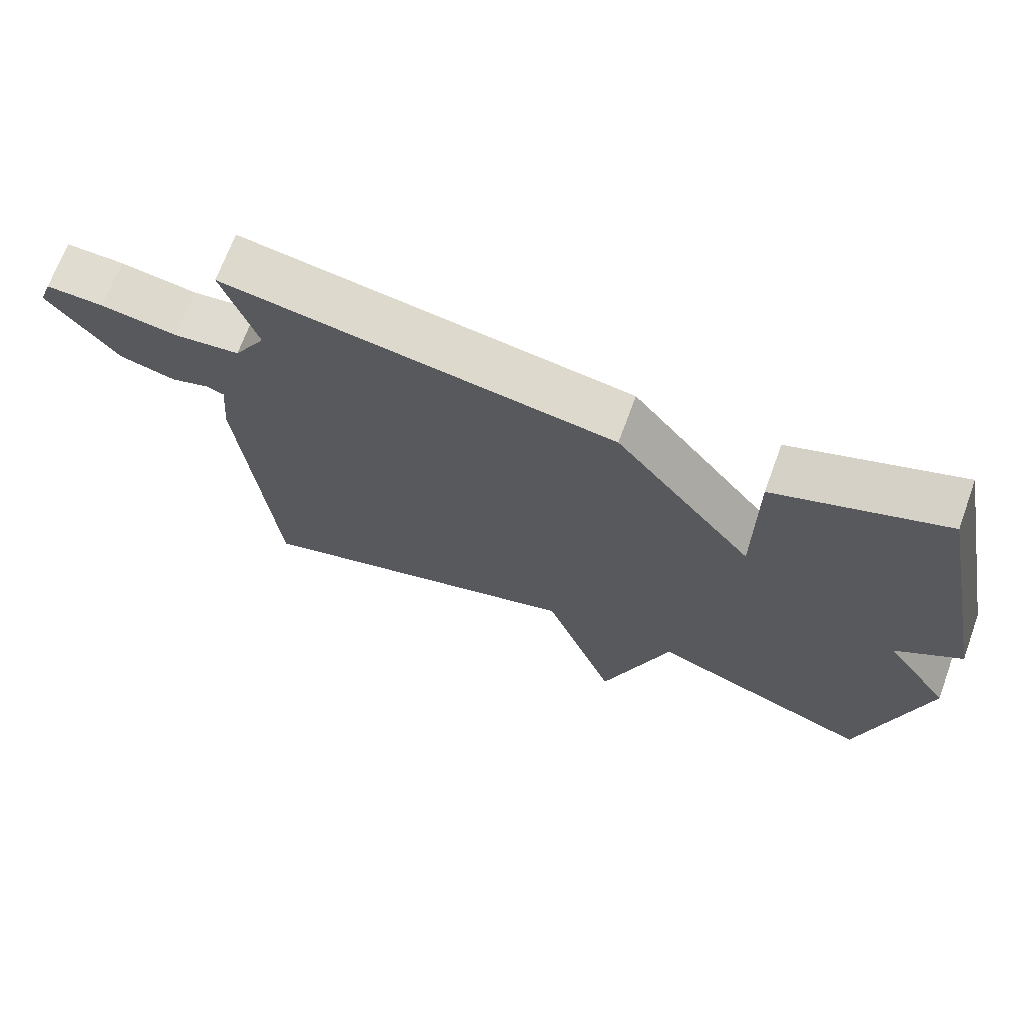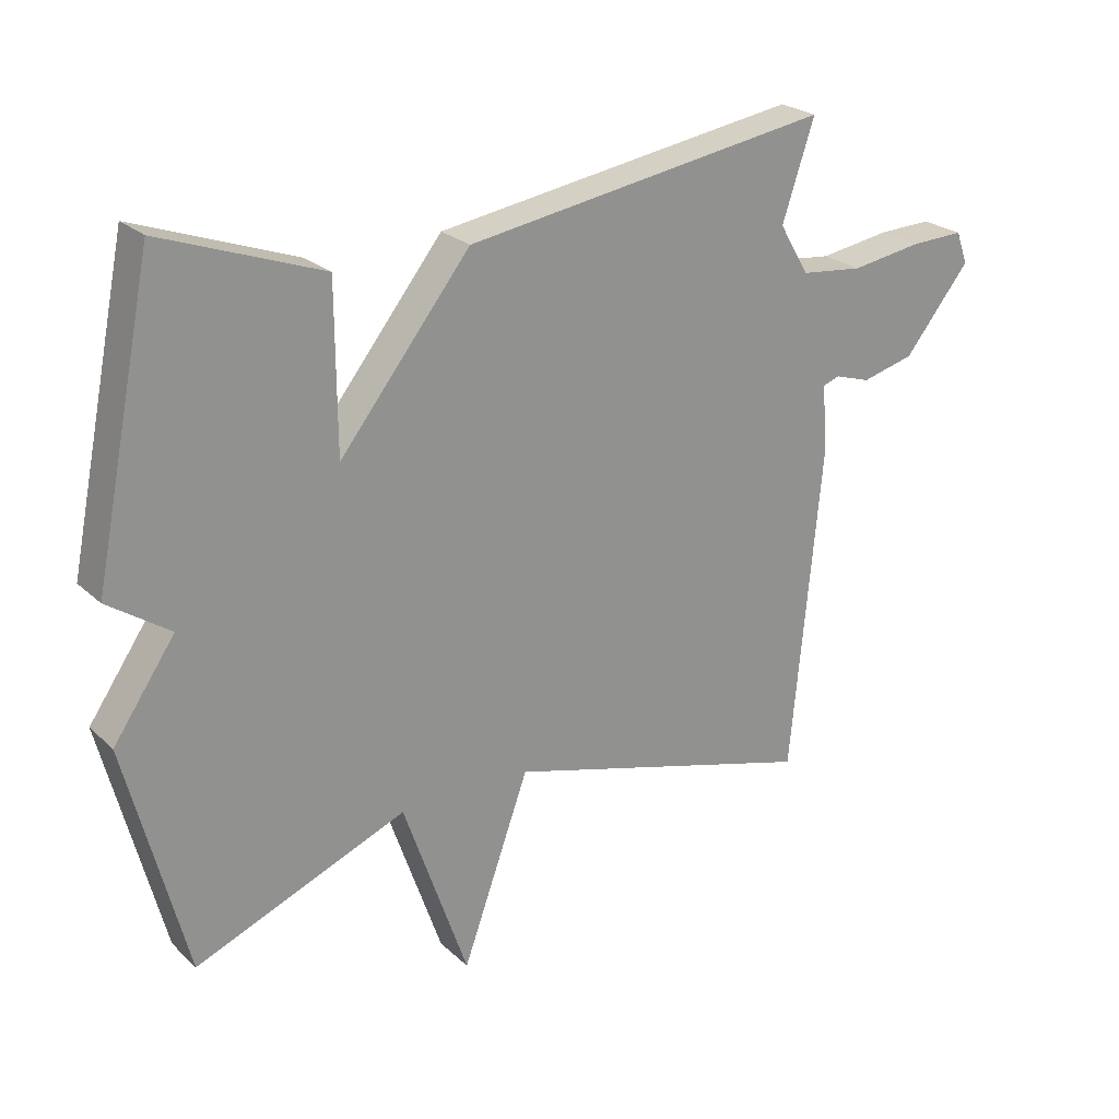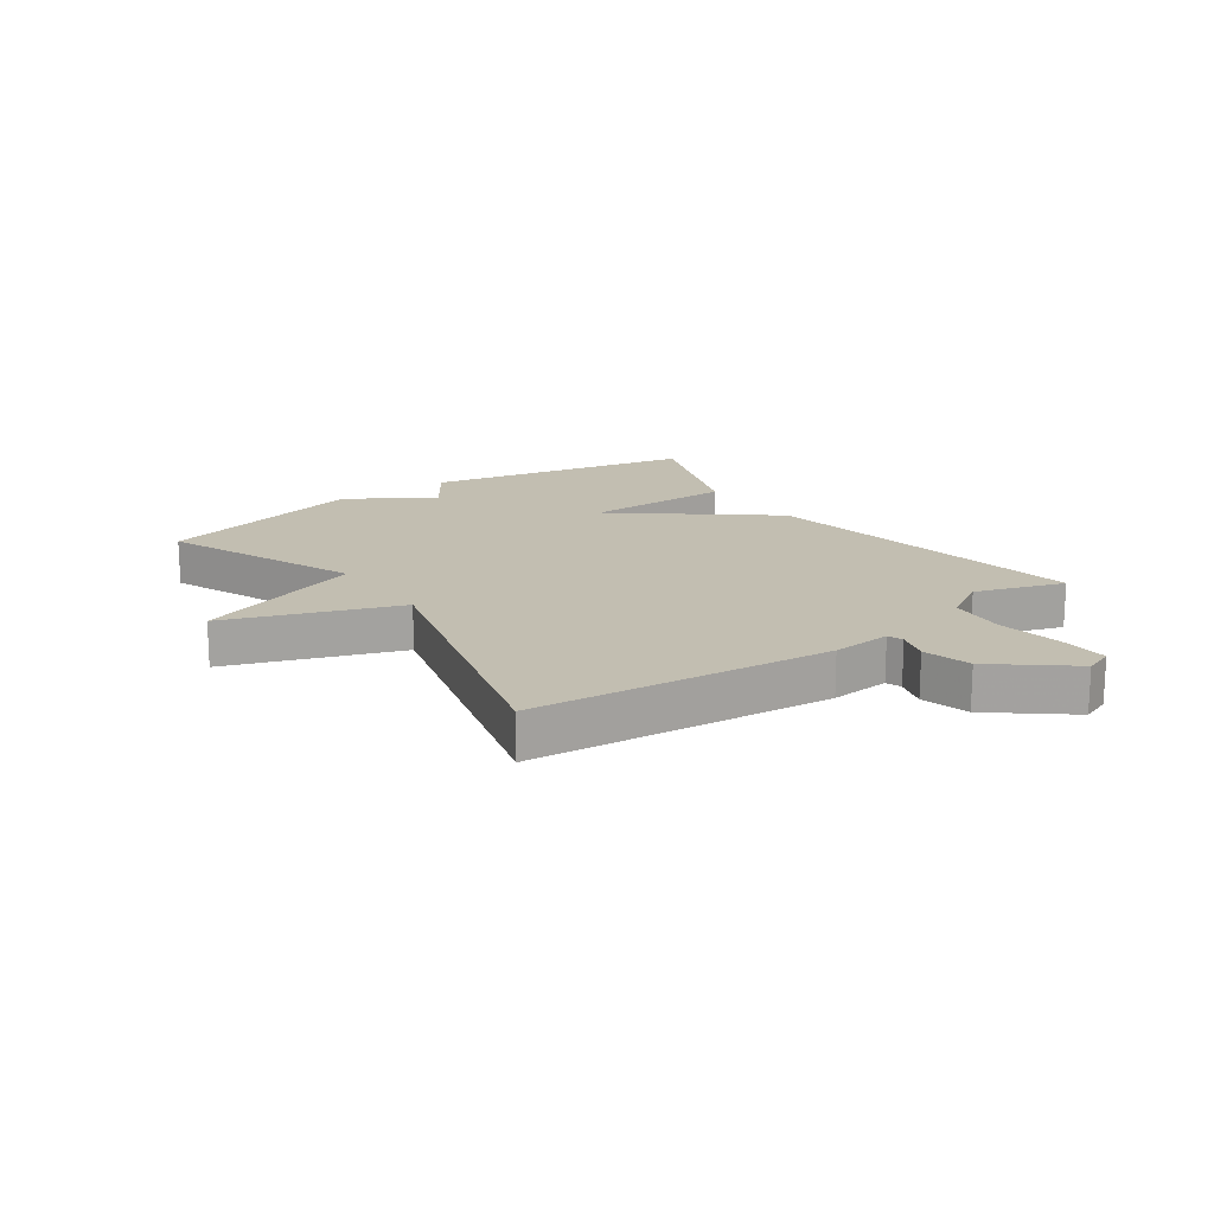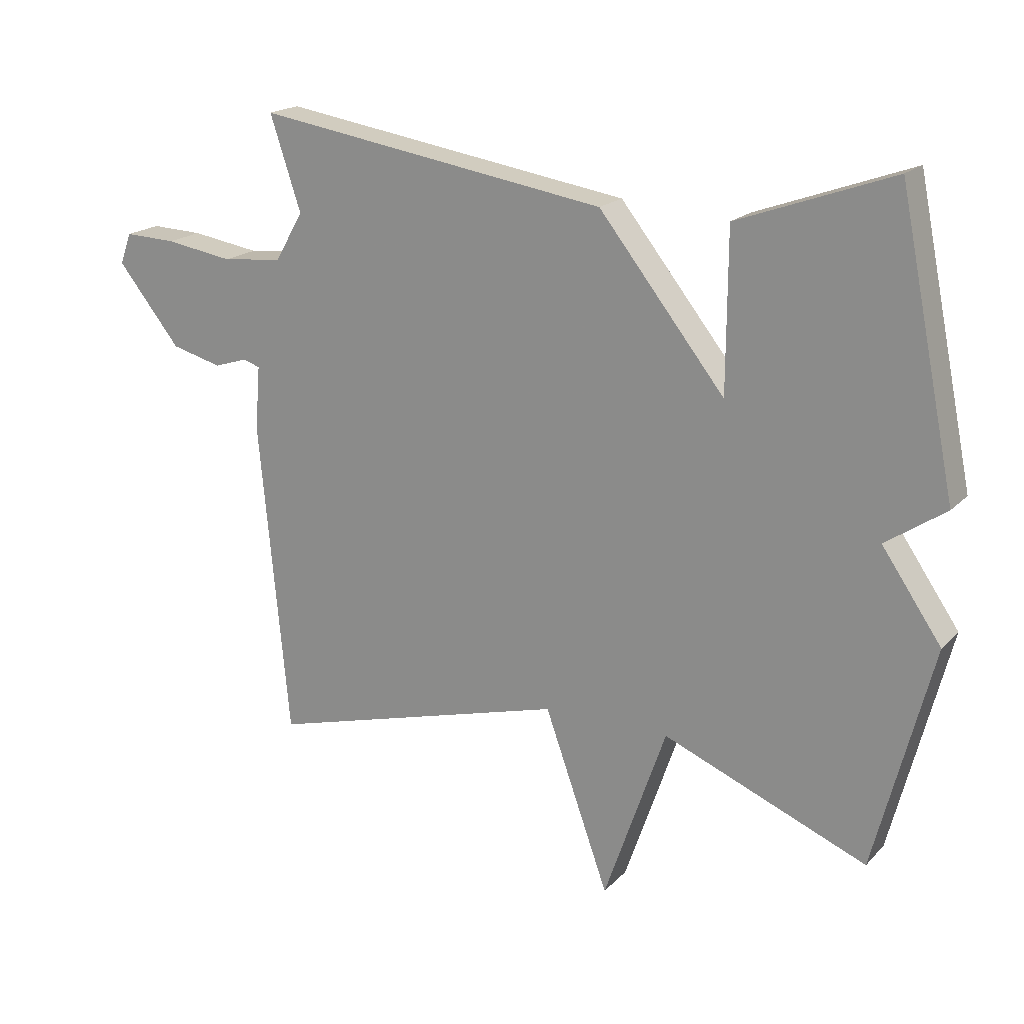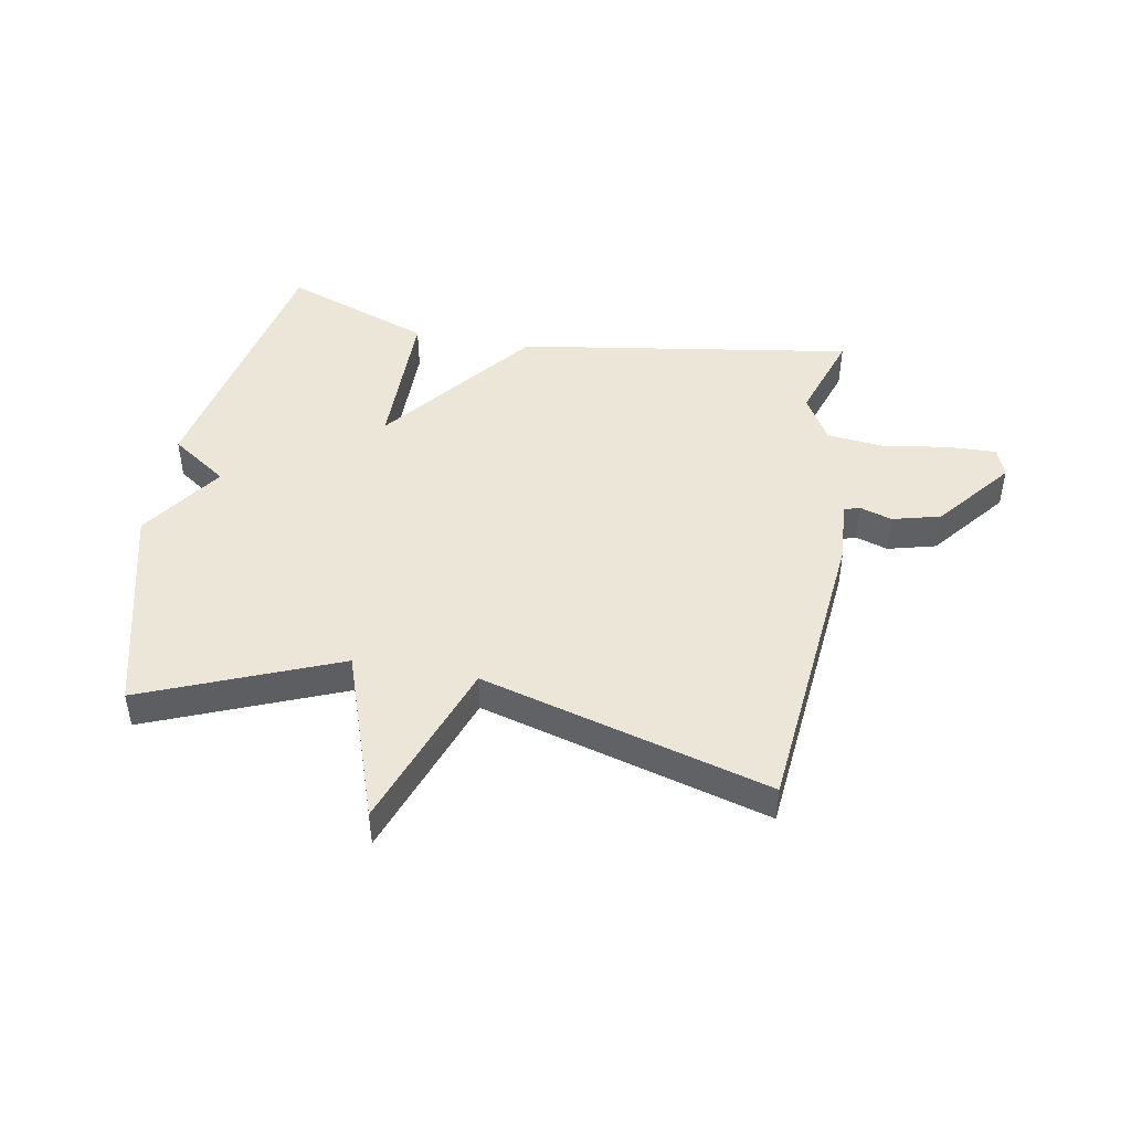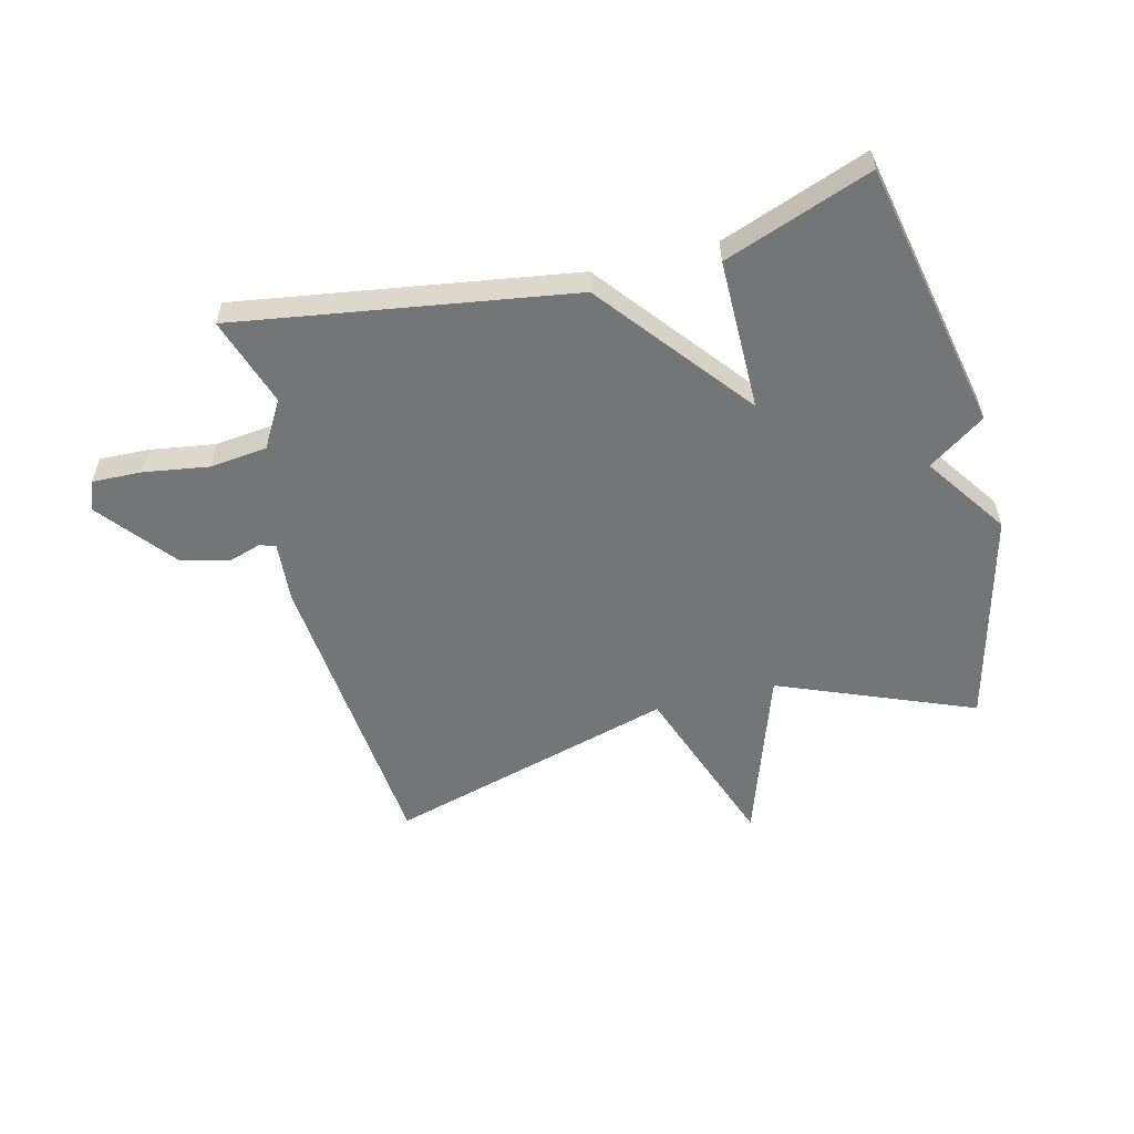
<metadata>
{"format":"obj","ext":"obj","renderer":"f3d","projection":"perspective","resolution":1024,"background":"white","views":[{"elev":69.3,"azim":20.1,"up":"+Z"},{"elev":24.1,"azim":145.7,"up":"+Z"},{"elev":17.1,"azim":-125.3,"up":"+Y"},{"elev":18.9,"azim":29.5,"up":"+Z"},{"elev":46.2,"azim":-169.6,"up":"+Y"},{"elev":-56.5,"azim":14.3,"up":"+Y"}]}
</metadata>
<code>
v 0.5 0.07 0.5
v 0.591 0.07 0.054
v 0.497 0.07 -0.01
v 0.591 0.07 -0.146
v 0.5 0.07 -0.5
v 0.178 0.07 -0.369
v 0.08 0.07 -0.652
v -0.022 0.07 -0.369
v -0.5 0.07 -0.5
v -0.547 0.07 0
v -0.539 0.07 0.1
v -0.565 0.07 0.109
v -0.619 0.07 0.092
v -0.699 0.07 0.113
v -0.799 0.07 0.237
v -0.781 0.07 0.286
v -0.699 0.07 0.283
v -0.591 0.07 0.266
v -0.496 0.07 0.276
v -0.451 0.07 0.352
v -0.5 0.07 0.5
v 0.056 0.07 0.412
v 0.255 0.07 0.162
v 0.256 0.07 0.412
v 0.5 0 0.5
v 0.591 0 0.054
v 0.497 0 -0.01
v 0.591 0 -0.146
v 0.5 0 -0.5
v 0.178 0 -0.369
v 0.08 0 -0.652
v -0.022 0 -0.369
v -0.5 0 -0.5
v -0.547 0 0
v -0.539 0 0.1
v -0.565 0 0.109
v -0.619 0 0.092
v -0.699 0 0.113
v -0.799 0 0.237
v -0.781 0 0.286
v -0.699 0 0.283
v -0.591 0 0.266
v -0.496 0 0.276
v -0.451 0 0.352
v -0.5 0 0.5
v 0.056 0 0.412
v 0.255 0 0.162
v 0.256 0 0.412
f 1 2 3
f 24 1 3
f 23 24 3
f 20 21 22 23
f 4 5 6
f 3 4 6
f 23 3 6
f 20 23 6
f 19 20 6
f 18 19 6
f 16 17 18
f 15 16 18
f 14 15 18
f 13 14 18
f 12 13 18
f 11 12 18
f 11 18 6
f 8 9 10 11
f 8 11 6
f 6 7 8
f 27 26 25
f 27 25 48
f 27 48 47
f 47 46 45 44
f 30 29 28
f 30 28 27
f 30 27 47
f 30 47 44
f 30 44 43
f 30 43 42
f 42 41 40
f 42 40 39
f 42 39 38
f 42 38 37
f 42 37 36
f 42 36 35
f 30 42 35
f 35 34 33 32
f 30 35 32
f 32 31 30
f 1 25 26 2
f 2 26 27 3
f 3 27 28 4
f 4 28 29 5
f 5 29 30 6
f 6 30 31 7
f 7 31 32 8
f 8 32 33 9
f 9 33 34 10
f 10 34 35 11
f 11 35 36 12
f 12 36 37 13
f 13 37 38 14
f 14 38 39 15
f 15 39 40 16
f 16 40 41 17
f 17 41 42 18
f 18 42 43 19
f 19 43 44 20
f 20 44 45 21
f 21 45 46 22
f 22 46 47 23
f 23 47 48 24
f 24 48 25 1

</code>
